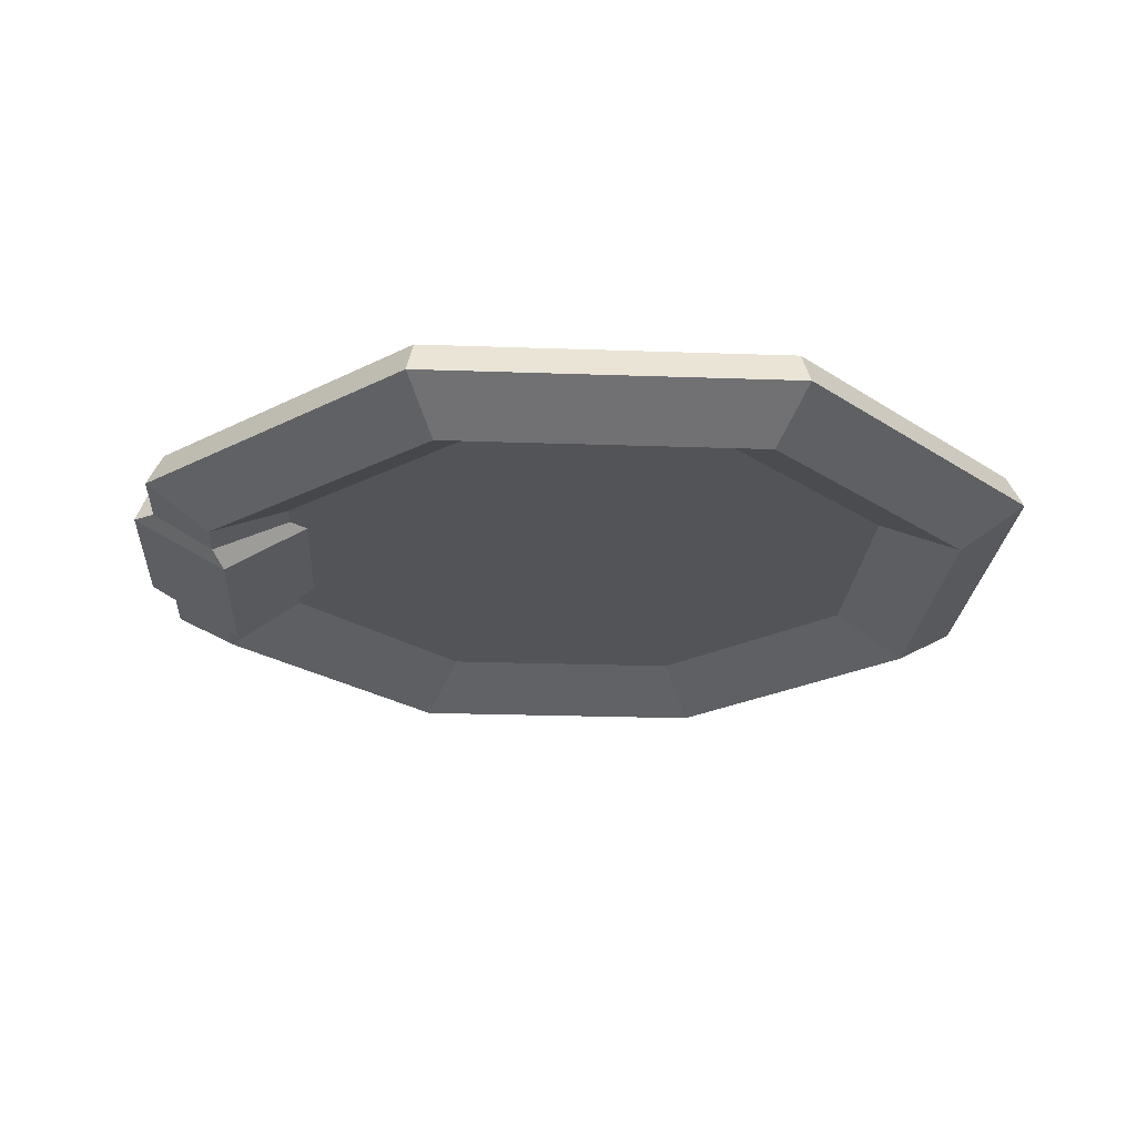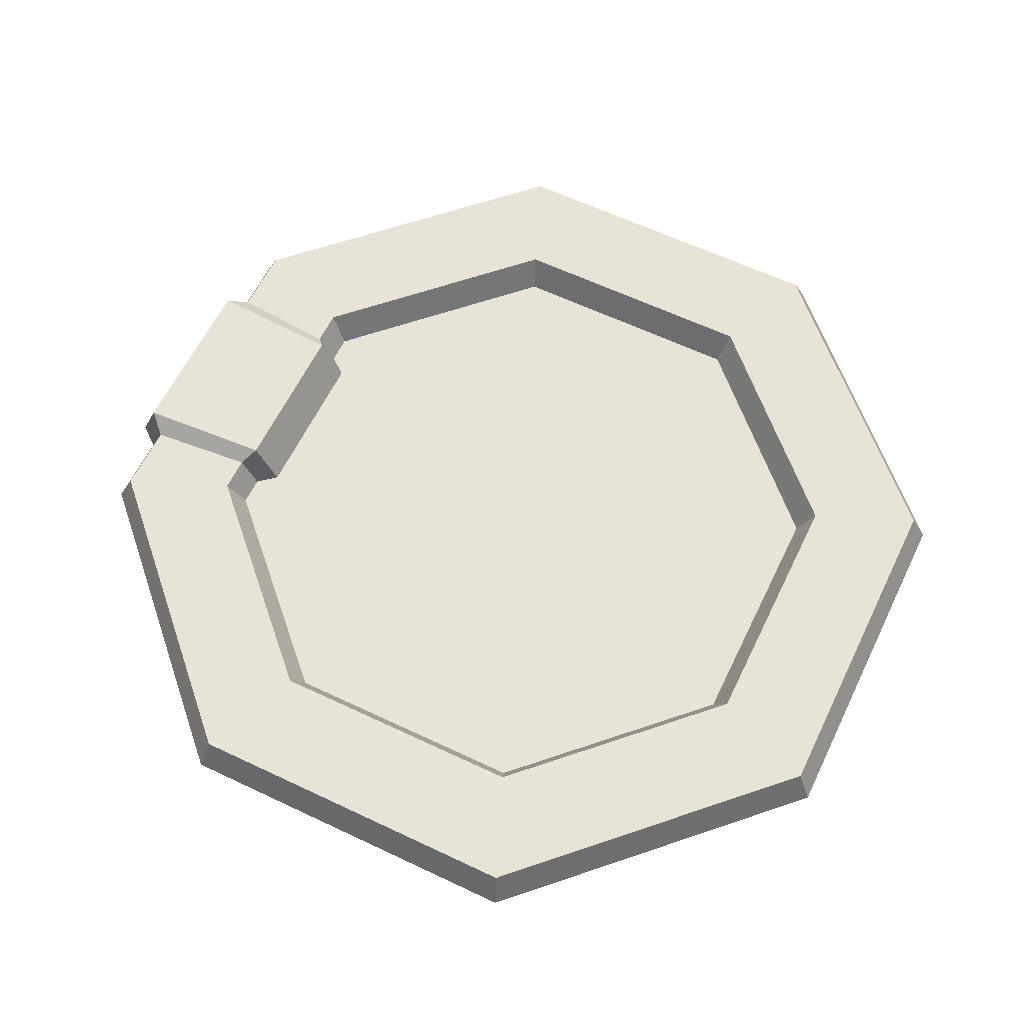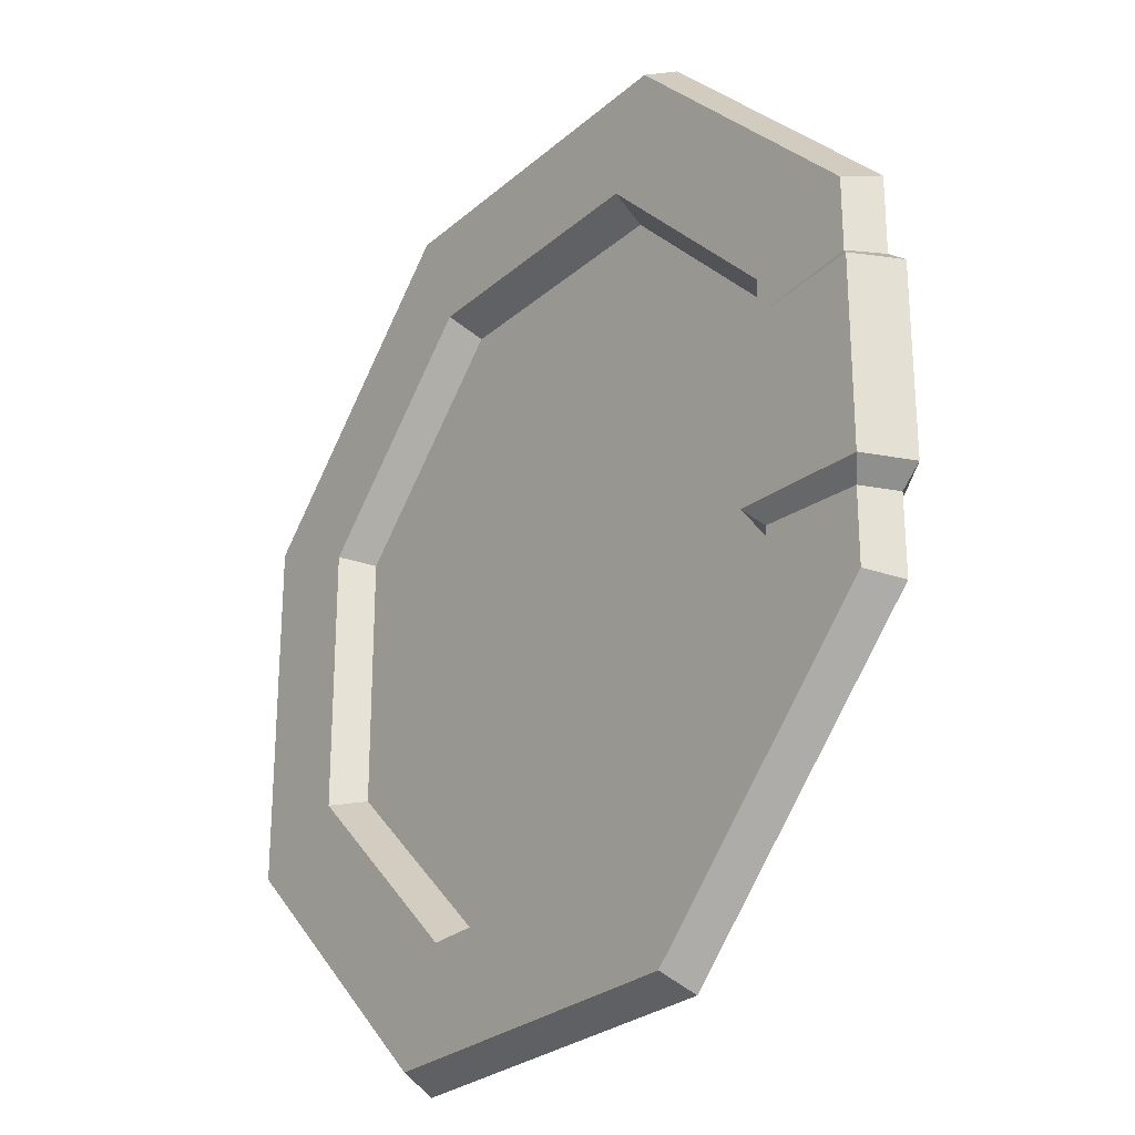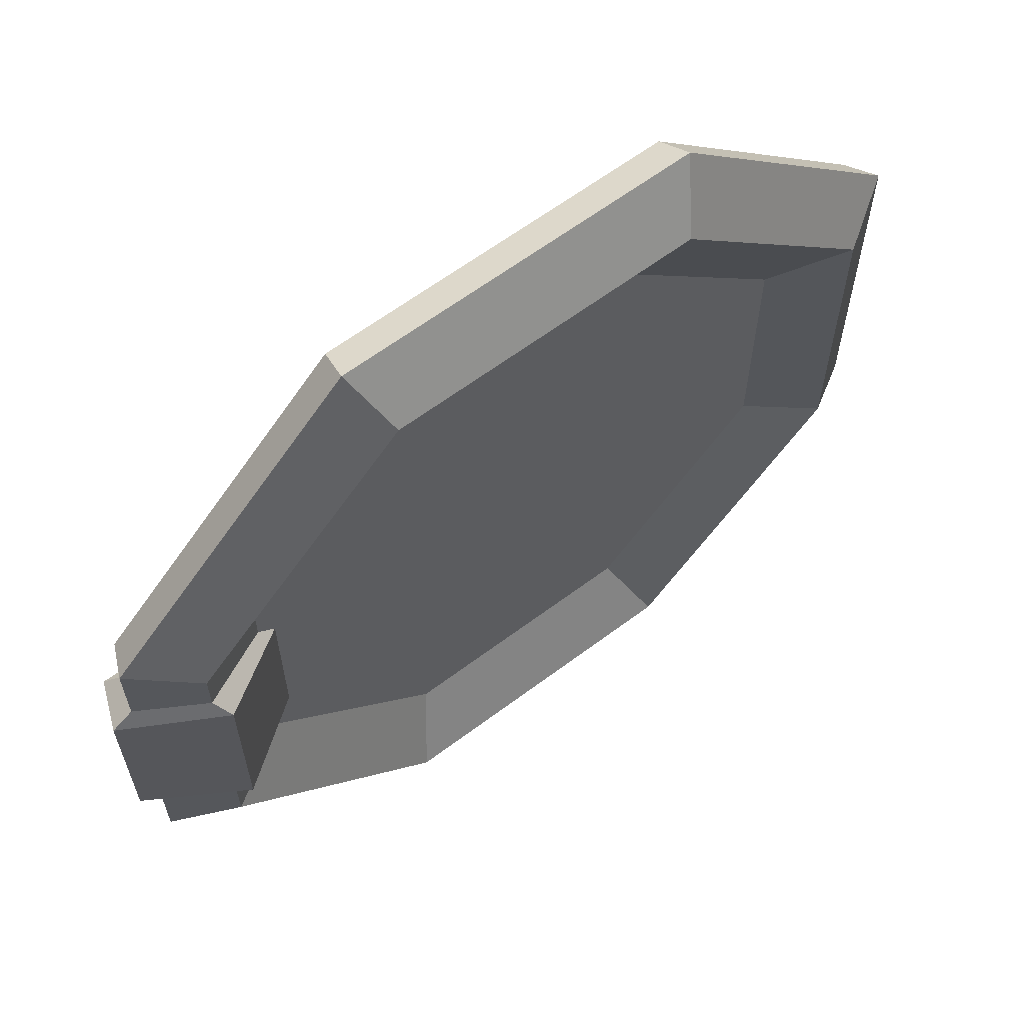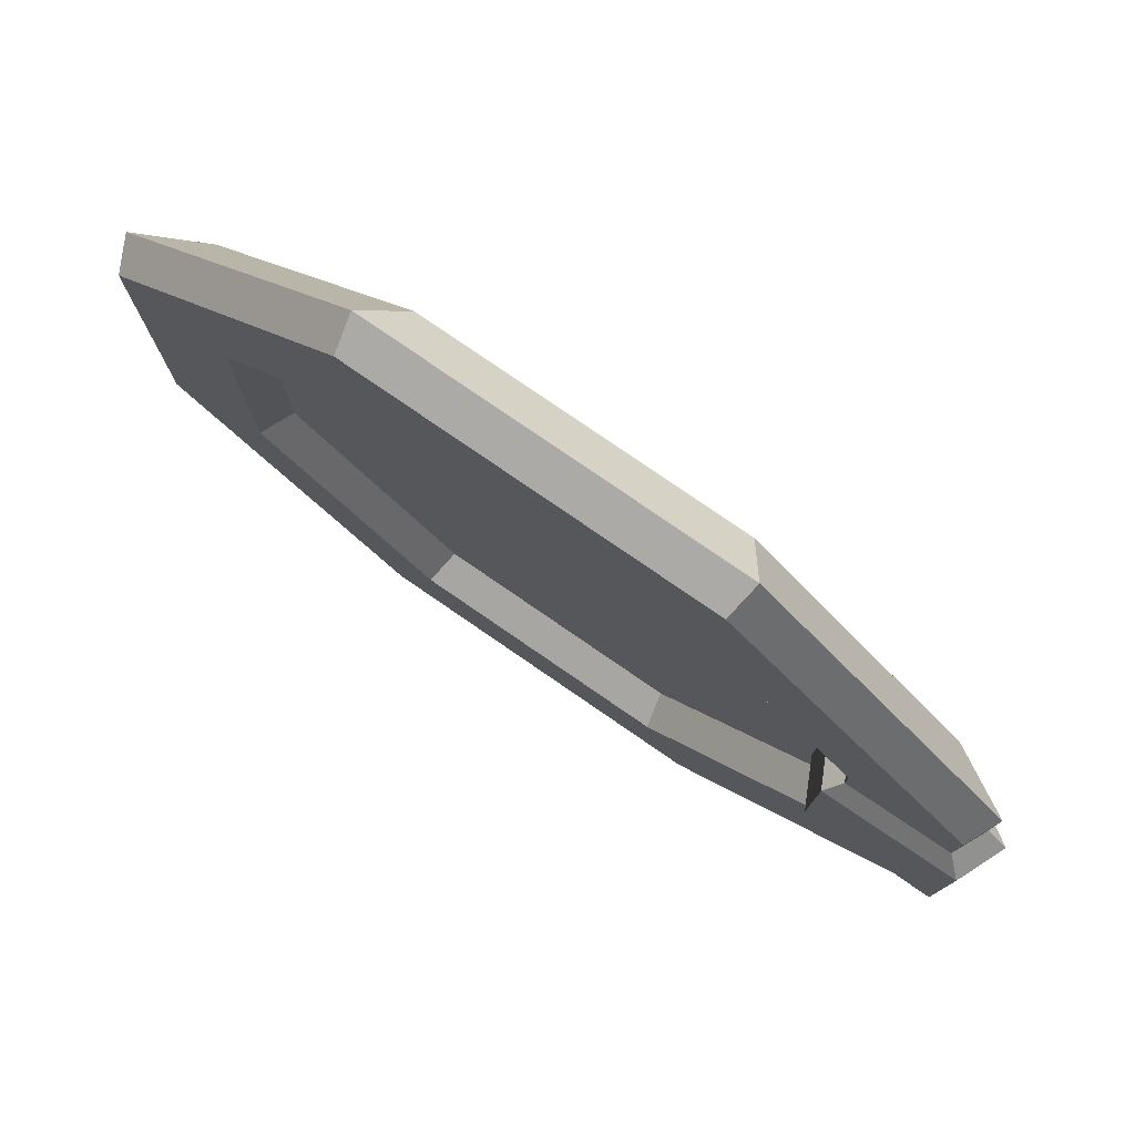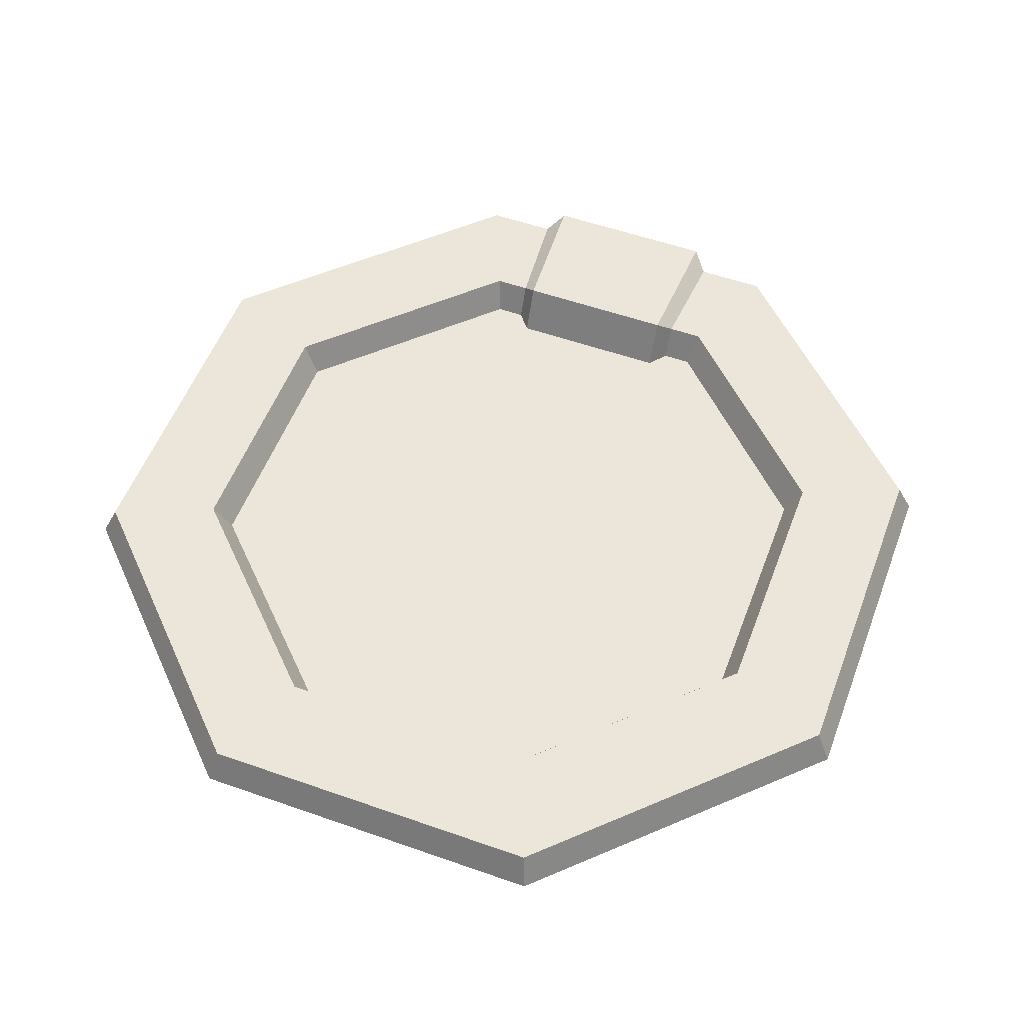
<metadata>
{"format":"obj","ext":"obj","renderer":"f3d","projection":"perspective","resolution":1024,"background":"white","views":[{"elev":-22.8,"azim":176.5,"up":"+Z"},{"elev":61.5,"azim":-154.2,"up":"+Z"},{"elev":-26.5,"azim":53.1,"up":"+Y"},{"elev":62.9,"azim":142.8,"up":"+Y"},{"elev":78.7,"azim":34.5,"up":"+Y"},{"elev":54.3,"azim":-69.5,"up":"+Z"}]}
</metadata>
<code>
v 9.876 8.986 3.1e-05
v 40.56 21.69 3.1e-05
v 22.58 21.69 3.1e-05
v 53.26 8.986 3.1e-05
v 9.876 -8.986 3.1e-05
v 53.26 -8.986 3.1e-05
v 22.58 -21.69 3.1e-05
v 40.56 -21.69 3.1e-05
v 63.14 7.689 3.1e-05
v 62.05 12.62 2.398
v 62.05 7.588 2.398
v 63.14 13.08 3.1e-05
v 62.05 12.62 2.398
v 44.65 31.57 3.1e-05
v 44.2 30.47 2.398
v 63.14 13.08 3.1e-05
v 18.96 30.47 2.398
v 44.2 30.47 2.398
v 44.65 31.57 3.1e-05
v 18.49 31.57 3.1e-05
v 1.11 12.62 2.398
v 18.96 30.47 2.398
v 18.49 31.57 3.1e-05
v 0 13.08 3.1e-05
v 1.11 12.62 2.398
v 0 -13.08 3.1e-05
v 1.11 -12.62 2.398
v 0 13.08 3.1e-05
v 1.11 -12.62 2.398
v 18.49 -31.57 3.1e-05
v 18.96 -30.47 2.398
v 0 -13.08 3.1e-05
v 18.96 -30.47 2.398
v 44.65 -31.57 3.1e-05
v 44.2 -30.47 2.398
v 18.49 -31.57 3.1e-05
v 62.05 -12.62 2.398
v 44.2 -30.47 2.398
v 44.65 -31.57 3.1e-05
v 63.14 -13.08 3.1e-05
v 54.46 9.481 2.391
v 62.05 7.588 2.398
v 62.05 12.62 2.398
v 54.46 6.948 2.391
v 54.46 9.481 2.391
v 44.2 30.47 2.398
v 41.05 22.89 2.391
v 62.05 12.62 2.398
v 18.96 30.47 2.398
v 41.05 22.89 2.391
v 44.2 30.47 2.398
v 22.09 22.89 2.391
v 22.09 22.89 2.391
v 1.11 12.62 2.398
v 8.68 9.481 2.391
v 18.96 30.47 2.398
v 8.68 9.481 2.391
v 1.11 -12.62 2.398
v 8.68 -9.481 2.391
v 1.11 12.62 2.398
v 22.09 -22.89 2.391
v 1.11 -12.62 2.398
v 18.96 -30.47 2.398
v 8.68 -9.481 2.391
v 18.96 -30.47 2.398
v 44.2 -30.47 2.398
v 41.05 -22.89 2.391
v 22.09 -22.89 2.391
v 44.2 -30.47 2.398
v 62.05 -12.62 2.398
v 54.46 -9.481 2.391
v 41.05 -22.89 2.391
v 54.46 6.948 2.391
v 53.26 8.986 3.1e-05
v 53.26 6.948 3.1e-05
v 54.46 9.481 2.391
v 41.05 22.89 2.391
v 53.26 8.986 3.1e-05
v 54.46 9.481 2.391
v 40.56 21.69 3.1e-05
v 41.05 22.89 2.391
v 22.09 22.89 2.391
v 22.58 21.69 3.1e-05
v 40.56 21.69 3.1e-05
v 22.09 22.89 2.391
v 8.68 9.481 2.391
v 9.876 8.986 3.1e-05
v 22.58 21.69 3.1e-05
v 8.68 9.481 2.391
v 8.68 -9.481 2.391
v 9.876 -8.986 3.1e-05
v 9.876 8.986 3.1e-05
v 22.09 -22.89 2.391
v 9.876 -8.986 3.1e-05
v 8.68 -9.481 2.391
v 22.58 -21.69 3.1e-05
v 22.09 -22.89 2.391
v 41.05 -22.89 2.391
v 40.56 -21.69 3.1e-05
v 22.58 -21.69 3.1e-05
v 41.05 -22.89 2.391
v 54.46 -9.481 2.391
v 53.26 -8.986 3.1e-05
v 40.56 -21.69 3.1e-05
v 63.14 7.689 3.1e-05
v 58.68 11.23 -2.814
v 63.14 13.08 3.1e-05
v 58.68 8.062 -2.814
v 58.68 11.23 -2.814
v 42.8 27.11 -2.814
v 44.65 31.57 3.1e-05
v 63.14 13.08 3.1e-05
v 18.49 31.57 3.1e-05
v 44.65 31.57 3.1e-05
v 42.8 27.11 -2.814
v 20.34 27.11 -2.814
v 20.34 27.11 -2.814
v 0 13.08 3.1e-05
v 18.49 31.57 3.1e-05
v 4.461 11.23 -2.814
v 4.461 11.23 -2.814
v 4.461 -11.23 -2.814
v 0 -13.08 3.1e-05
v 0 13.08 3.1e-05
v 20.34 -27.11 -2.814
v 0 -13.08 3.1e-05
v 4.461 -11.23 -2.814
v 18.49 -31.57 3.1e-05
v 44.65 -31.57 3.1e-05
v 18.49 -31.57 3.1e-05
v 20.34 -27.11 -2.814
v 42.8 -27.11 -2.814
v 58.68 -11.23 -2.814
v 44.65 -31.57 3.1e-05
v 42.8 -27.11 -2.814
v 63.14 -13.08 3.1e-05
v 58.68 8.062 -2.814
v 53.26 8.986 3.1e-05
v 58.68 11.23 -2.814
v 53.26 6.948 3.1e-05
v 42.8 27.11 -2.814
v 58.68 11.23 -2.814
v 53.26 8.986 3.1e-05
v 40.56 21.69 3.1e-05
v 20.34 27.11 -2.814
v 42.8 27.11 -2.814
v 40.56 21.69 3.1e-05
v 22.58 21.69 3.1e-05
v 20.34 27.11 -2.814
v 9.876 8.986 3.1e-05
v 4.461 11.23 -2.814
v 22.58 21.69 3.1e-05
v 9.876 -8.986 3.1e-05
v 4.461 11.23 -2.814
v 9.876 8.986 3.1e-05
v 4.461 -11.23 -2.814
v 20.34 -27.11 -2.814
v 9.876 -8.986 3.1e-05
v 22.58 -21.69 3.1e-05
v 4.461 -11.23 -2.814
v 22.58 -21.69 3.1e-05
v 42.8 -27.11 -2.814
v 20.34 -27.11 -2.814
v 40.56 -21.69 3.1e-05
v 53.26 -8.986 3.1e-05
v 42.8 -27.11 -2.814
v 40.56 -21.69 3.1e-05
v 58.68 -11.23 -2.814
v 53.57 5.867 3.439
v 51.89 -5.867 0.08518
v 53.57 -5.867 3.439
v 51.89 5.867 0.08518
v 53.57 5.867 3.439
v 63.27 -6.408 3.432
v 63.27 6.408 3.432
v 53.57 -5.867 3.439
v 64.66 -6.492 0.08518
v 64.66 6.492 0.08518
v 63.27 -6.408 3.432
v 63.27 6.408 3.432
v 57.86 -6.808 -3.862
v 57.86 6.808 -3.861
v 64.66 -6.492 0.08518
v 64.66 6.492 0.08518
v 51.89 -5.867 0.08518
v 51.89 5.867 0.08518
v 57.86 -6.808 -3.862
v 57.86 6.808 -3.861
v 54.46 -6.948 2.391
v 53.26 -8.986 3.1e-05
v 54.46 -9.481 2.391
v 53.26 -6.948 3.1e-05
v 62.05 -7.588 2.398
v 54.46 -9.481 2.391
v 62.05 -12.62 2.398
v 54.46 -6.948 2.391
v 62.05 -12.62 2.398
v 63.14 -7.689 3.1e-05
v 62.05 -7.588 2.398
v 63.14 -13.08 3.1e-05
v 58.68 -11.23 -2.814
v 63.14 -7.689 3.1e-05
v 63.14 -13.08 3.1e-05
v 58.68 -8.062 -2.814
v 53.26 -8.986 3.1e-05
v 58.68 -8.062 -2.814
v 58.68 -11.23 -2.814
v 53.26 -6.948 3.1e-05
v 53.57 -5.867 3.439
v 53.26 -6.948 3.1e-05
v 54.46 -6.948 2.391
v 51.89 -5.867 0.08518
v 53.26 6.948 3.1e-05
v 53.57 5.867 3.439
v 54.46 6.948 2.391
v 51.89 5.867 0.08518
v 53.26 -6.948 3.1e-05
v 51.89 5.867 0.08518
v 53.26 6.948 3.1e-05
v 51.89 -5.867 0.08518
v 63.27 -6.408 3.432
v 53.57 -5.867 3.439
v 54.46 -6.948 2.391
v 62.05 -7.588 2.398
v 54.46 6.948 2.391
v 63.27 6.408 3.432
v 62.05 7.588 2.398
v 53.57 5.867 3.439
v 63.14 -7.689 3.1e-05
v 63.27 -6.408 3.432
v 62.05 -7.588 2.398
v 64.66 -6.492 0.08518
v 63.27 6.408 3.432
v 63.14 7.689 3.1e-05
v 62.05 7.588 2.398
v 64.66 6.492 0.08518
v 57.86 6.808 -3.861
v 63.14 7.689 3.1e-05
v 64.66 6.492 0.08518
v 58.68 8.062 -2.814
v 63.14 -7.689 3.1e-05
v 58.68 -8.062 -2.814
v 57.86 -6.808 -3.862
v 64.66 -6.492 0.08518
v 57.86 6.808 -3.861
v 53.26 6.948 3.1e-05
v 58.68 8.062 -2.814
v 51.89 5.867 0.08518
v 57.86 -6.808 -3.862
v 53.26 -6.948 3.1e-05
v 51.89 -5.867 0.08518
v 58.68 -8.062 -2.814
v 51.89 5.867 0.08518
v 53.26 -6.948 3.1e-05
v 53.26 6.948 3.1e-05
v 51.89 -5.867 0.08518
f 1 2 3
f 1 4 2
f 4 1 5
f 4 5 6
f 6 5 7
f 6 7 8
f 9 10 11
f 10 9 12
f 13 14 15
f 14 13 16
f 17 18 19
f 17 19 20
f 21 22 23
f 23 24 21
f 25 26 27
f 26 25 28
f 29 30 31
f 30 29 32
f 33 34 35
f 34 33 36
f 37 38 39
f 39 40 37
f 41 42 43
f 42 41 44
f 45 46 47
f 46 45 48
f 49 50 51
f 50 49 52
f 53 54 55
f 54 53 56
f 57 58 59
f 58 57 60
f 61 62 63
f 62 61 64
f 65 66 67
f 65 67 68
f 69 70 71
f 69 71 72
f 73 74 75
f 74 73 76
f 77 78 79
f 78 77 80
f 81 82 83
f 81 83 84
f 85 86 87
f 85 87 88
f 89 90 91
f 89 91 92
f 93 94 95
f 94 93 96
f 97 98 99
f 97 99 100
f 101 102 103
f 101 103 104
f 105 106 107
f 106 105 108
f 109 110 111
f 111 112 109
f 113 114 115
f 113 115 116
f 117 118 119
f 118 117 120
f 121 122 123
f 123 124 121
f 125 126 127
f 126 125 128
f 129 130 131
f 129 131 132
f 133 134 135
f 134 133 136
f 137 138 139
f 138 137 140
f 141 142 143
f 141 143 144
f 145 146 147
f 145 147 148
f 149 150 151
f 150 149 152
f 153 154 155
f 154 153 156
f 157 158 159
f 158 157 160
f 161 162 163
f 162 161 164
f 165 166 167
f 166 165 168
f 169 170 171
f 170 169 172
f 173 174 175
f 174 173 176
f 177 178 179
f 180 179 178
f 181 182 183
f 183 182 184
f 185 186 187
f 187 186 188
f 189 190 191
f 190 189 192
f 193 194 195
f 194 193 196
f 197 198 199
f 198 197 200
f 201 202 203
f 202 201 204
f 205 206 207
f 206 205 208
f 209 210 211
f 210 209 212
f 213 214 215
f 214 213 216
f 217 218 219
f 218 217 220
f 221 222 223
f 221 223 224
f 225 226 227
f 226 225 228
f 229 230 231
f 230 229 232
f 233 234 235
f 234 233 236
f 237 238 239
f 238 237 240
f 241 242 243
f 241 243 244
f 245 246 247
f 245 248 246
f 249 250 251
f 250 249 252
f 253 254 255
f 254 253 256

</code>
